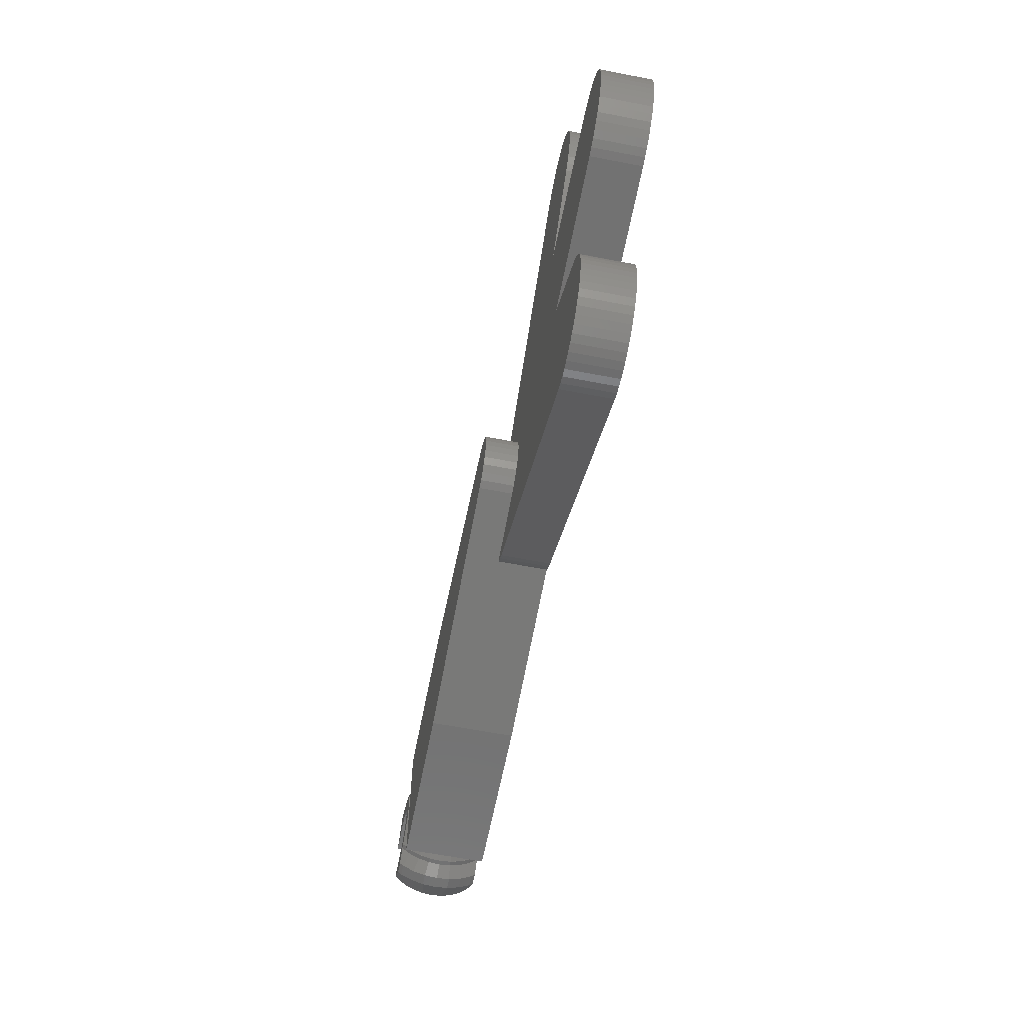
<metadata>
{"format":"stl","ext":"stl","renderer":"f3d","projection":"perspective","resolution":1024,"background":"white","views":[{"elev":-62.3,"azim":78.9,"up":"+Y"}]}
</metadata>
<code>
# stl→obj: 430 verts, 856 faces
v 0 1.82 4.546
v -1.7 2.745 4.524
v -1.7 2.272 5.049
v 0 2.72 2.525
v -1.7 3.322 1.822
v -1.7 3.396 2.525
v 0 2.661 1.959
v -1.7 3.322 1.819
v 0 2.661 3.091
v -1.7 3.322 3.228
v -1.7 3.322 3.231
v -4.652e-16 -2.661 3.091
v -1.7 -3.321 3.234
v -1.7 -3.322 3.231
v -3.061e-16 -2.485 3.631
v 0 2.485 3.631
v -1.7 3.321 3.234
v -1.7 3.102 3.906
v 0 2.201 4.124
v -1.7 3.101 3.909
v -1.7 2.747 4.521
v -0.4919 -1.458 5.05
v -1.693 -2.266 5.05
v 0 -1.36 4.881
v -1.693 2.266 3.815e-07
v -4.47e-17 1.82 0.5036
v -2.211e-16 1.36 0.1694
v -1.7 2.272 0.001263
v -1.7 2.271 3.815e-07
v -1.693 2.266 5.05
v 0 1.36 4.881
v -1.7 2.271 5.05
v -1.7 -3.102 3.906
v -1.336e-16 -2.201 4.124
v -1.7 -3.101 3.909
v -8.53e-16 -1.82 0.5036
v -1.7 -2.747 0.5289
v -1.7 -2.745 0.5264
v -8.436e-16 -2.201 0.9262
v -0.4919 1.458 5.05
v -0.3299 1.3 5.05
v 0 1.092 5
v 7.782e-16 0.9795 5.05
v 7.92e-16 1.092 5
v 0 -1.82 4.546
v -1.7 -2.272 5.049
v -1.7 -2.271 5.05
v -0.3299 -1.3 5.05
v -1.693 -2.266 3.815e-07
v -8.25e-16 -1.36 0.1694
v -1.7 -2.272 0.001263
v -1.7 -2.271 3.815e-07
v 0 1.915 0.6096
v -1.7 2.747 0.5289
v 0 2.201 0.9262
v -1.7 2.745 0.5264
v -1.7 -2.745 4.524
v 3.432e-16 -0.9795 5.05
v 0 -1.092 5
v 3.071e-16 -1.092 5
v -1.7 -3.321 1.816
v -1.7 -3.102 1.144
v -7.974e-16 -2.485 1.419
v -3.432e-16 0.9795 3.815e-07
v -7.782e-16 -0.9795 3.815e-07
v 0 -1.915 4.44
v -7.163e-16 -2.661 1.959
v -6.04e-16 -2.72 2.525
v -1.7 -3.322 3.228
v -1.7 -3.101 1.141
v -0.4919 -1.458 3.815e-07
v -0.3299 -1.3 3.815e-07
v -0.3299 1.3 3.815e-07
v 0 2.485 1.419
v -1.7 3.102 1.144
v -1.7 3.321 1.816
v -1.7 3.101 1.141
v -1.7 -2.747 4.521
v -1.7 -3.396 2.525
v -1.7 -3.322 1.822
v -1.7 -3.322 1.819
v -0.4919 1.458 3.815e-07
v -1.7 3.326 1.818
v -2 3.4 2.525
v -1.7 3.4 2.525
v -2 3.326 1.818
v -2 -3.326 1.818
v -1.7 -3.4 2.525
v -2 -3.4 2.525
v -1.7 -3.326 1.818
v -1.7 2.277 3.815e-07
v -2 2.751 0.5265
v -1.7 2.751 0.5265
v -2 2.277 3.815e-07
v -1.7 3.106 1.142
v -2 3.106 1.142
v -1.7 3.106 3.908
v -2 2.751 4.523
v -1.7 2.751 4.523
v -2 3.106 3.908
v -2 -2.751 0.5265
v -1.7 -3.106 1.142
v -2 -3.106 1.142
v -1.7 -2.751 0.5265
v -2 -2.277 3.815e-07
v -1.7 -2.277 3.815e-07
v -2 3.326 3.232
v -1.7 3.326 3.232
v -1.7 2.277 5.05
v -1.7 -2.277 5.05
v -1.7 -2.751 4.523
v -1.7 -3.106 3.908
v -1.7 -3.326 3.232
v -2 2.277 5.05
v -2 -3.106 3.908
v -2 -2.751 4.523
v -2 -2.277 5.05
v -2 -3.326 3.232
v -2.75 3.9 2.525
v -2.005 2.281 5.05
v -2.75 3.155 4.817
v -2.75 2.946 5.05
v -2.75 3.815 3.336
v -2.005 2.281 3.815e-07
v -2.75 2.946 3.815e-07
v -2.75 3.155 0.2326
v -2.75 -3.9 2.525
v -2.75 3.563 0.9387
v -2.75 3.815 1.714
v -2.75 -3.815 1.714
v -2.75 -3.155 0.2326
v -2.75 -2.946 3.815e-07
v -2.005 -2.281 3.815e-07
v -2.75 3.563 4.111
v -2.75 -3.155 4.817
v -2.75 -2.946 5.05
v -2.005 -2.281 5.05
v -2.75 -3.563 0.9387
v -2.75 -3.563 4.111
v -2.75 -3.815 3.336
v -3.5 3.9 2.525
v -3.5 3.815 1.714
v -3.5 -3.815 1.714
v -3.5 -3.9 2.525
v -3.5 -2.946 3.815e-07
v -3.5 -3.155 0.2326
v -3.5 -3.563 0.9387
v -3.5 3.155 4.817
v -3.5 3.563 4.111
v -3.5 3.563 0.9387
v -3.5 3.155 0.2326
v -3.5 2.946 3.815e-07
v -3.5 3.815 3.336
v -3.5 -3.563 4.111
v -3.5 -3.155 4.817
v -3.5 -2.946 5.05
v -3.5 -3.815 3.336
v -3.5 2.946 5.05
v -5 2.837 1.922
v -5 2.9 2.525
v -5 -2.9 2.525
v -5 -2.837 1.922
v -5 2.649 1.345
v -5 2.649 3.705
v -5 1.94 0.3699
v -4.939 1.5 3.815e-07
v -5 1.5 0.04985
v -4.546 1.943 3.815e-07
v -5 -2.837 3.128
v -4.253 2.274 5.05
v -5 1.94 4.68
v -4.546 1.943 5.05
v -5 2.837 3.128
v -5 -2.649 1.345
v -5 -2.346 0.8204
v -4.253 -2.274 3.815e-07
v -5 -1.94 0.3699
v -5 2.346 0.8204
v -5 -2.649 3.705
v -5 -1.94 4.68
v -4.939 -1.5 5.05
v -5 -1.5 5
v -4.546 -1.943 5.05
v -5 -2.346 4.23
v -4.253 -2.274 5.05
v -4.939 1.5 5.05
v -5 1.5 5
v -5 2.346 4.23
v -5 -1.5 0.04985
v -4.253 2.274 3.815e-07
v -4.546 -1.943 3.815e-07
v -4.939 -1.5 3.815e-07
v -2.5 -1.5 5.05
v -2.5 -1.5 3.815e-07
v -2.5 1.5 5.05
v -2.5 1.5 3.815e-07
v -2.036 -1.427 3.815e-07
v -2.101 -1.437 5.05
v -2.036 -1.427 5.05
v -2.435 -1.49 3.815e-07
v -1.01 0.06456 3.815e-07
v -1 2.22e-16 5.05
v -1.063 0.399 5.05
v -1 2.22e-16 3.815e-07
v -1.618 -1.214 3.815e-07
v -1.286 -0.8817 5.05
v -1.286 -0.8817 3.815e-07
v -1.618 -1.214 5.05
v -1.073 -0.4635 3.815e-07
v -1.063 -0.399 5.05
v -1.01 -0.06456 3.815e-07
v -1.073 -0.4635 5.05
v -1.073 0.4635 3.815e-07
v -1.286 0.8817 5.05
v -1.286 0.8817 3.815e-07
v -1.073 0.4635 5.05
v -2.036 1.427 3.815e-07
v -1.618 1.214 5.05
v -2.036 1.427 5.05
v -1.618 1.214 3.815e-07
v -2.435 1.49 3.815e-07
v -2.101 1.437 5.05
v 43.97 -11.49 0
v 43.97 -10.51 0
v 44 -11 0
v 43.88 -11.98 0
v 43.88 -10.02 0
v 43.73 -12.45 0
v 43.73 -9.555 0
v 43.52 -12.89 0
v 43.52 -9.108 0
v 43.26 -13.31 0
v 43.26 -8.689 0
v 42.96 -13.69 0
v 42.96 -8.305 0
v 42.6 -14.04 0
v 42.6 -7.962 0
v 42.21 -14.33 0
v 41.78 -14.58 0
v 41.33 -14.77 0
v 40.86 -14.91 0
v 40.37 -14.98 0
v 39.88 -15 0
v 39.39 -14.95 0
v 38.91 -14.85 0
v 38.44 -14.68 0
v 38 -14.46 0
v 22.08 -4.06 0
v 38.25 -4.399 0
v 50.97 -0.4915 0
v 50.97 0.4915 0
v 51 0 0
v 50.88 -0.9756 0
v 50.88 0.9756 0
v 50.73 -1.445 0
v 50.73 1.445 0
v 50.52 -1.892 0
v 50.52 1.892 0
v 50.26 -2.311 0
v 50.26 2.311 0
v 49.96 -2.695 0
v 49.96 2.695 0
v 49.6 -3.038 0
v 49.6 3.038 0
v 49.21 -3.334 0
v 49.21 3.334 0
v 48.78 -3.581 0
v 48.78 3.581 0
v 48.33 -3.773 0
v 48.33 3.773 0
v 47.86 -3.907 0
v 47.86 3.907 0
v 47.37 -3.983 0
v 47.37 3.983 0
v 38.25 4.399 0
v 43.97 10.51 0
v 43.97 11.49 0
v 44 11 0
v 43.88 10.02 0
v 43.88 11.98 0
v 43.73 9.555 0
v 43.73 12.45 0
v 43.52 9.108 0
v 43.52 12.89 0
v 43.26 8.689 0
v 43.26 13.31 0
v 42.96 8.305 0
v 42.96 13.69 0
v 42.6 7.962 0
v 42.6 14.04 0
v 42.21 14.33 0
v 41.78 14.58 0
v 41.33 14.77 0
v 40.86 14.91 0
v 40.37 14.98 0
v 39.88 15 0
v 39.39 14.95 0
v 38.91 14.85 0
v 38.44 14.68 0
v 38 14.46 0
v 22.08 4.06 0
v 21.69 -3.749 0
v 21.69 3.749 0
v 21.14 -3.167 0
v 21.33 -3.401 0
v 21.14 3.167 0
v 21.33 3.401 0
v 10 -5 0
v 10 5 0
v 0 -5 0
v 0 5 0
v 0 5 5
v 10 5 5
v 0 -5 5
v 10 -5 5
v 27.45 0.4877 5
v 27.45 -0.4877 5
v 27.5 0 5
v 27.31 0.9567 5
v 27.31 -0.9567 5
v 27.08 1.389 5
v 27.08 -1.389 5
v 26.77 1.768 5
v 26.77 -1.768 5
v 26.39 2.079 5
v 26.39 -2.079 5
v 25.96 2.31 5
v 25.96 -2.31 5
v 25.49 2.452 5
v 25.49 -2.452 5
v 26.77 1.768 3
v 27.08 1.389 3
v 21.14 -3.167 3
v 25.49 -2.452 3
v 21.14 3.167 3
v 25.49 2.452 3
v 27.5 0 3
v 27.45 -0.4877 3
v 25.96 -2.31 3
v 27.45 0.4877 3
v 27.08 -1.389 3
v 26.77 -1.768 3
v 26.39 2.079 3
v 25.96 2.31 3
v 26.39 -2.079 3
v 27.31 -0.9567 3
v 27.31 0.9567 3
v 43.97 11.49 3
v 43.97 10.51 3
v 44 11 3
v 43.88 11.98 3
v 43.88 10.02 3
v 43.73 12.45 3
v 43.73 9.555 3
v 43.52 12.89 3
v 43.52 9.108 3
v 43.26 13.31 3
v 43.26 8.689 3
v 42.96 13.69 3
v 42.96 8.305 3
v 42.6 14.04 3
v 42.6 7.962 3
v 42.21 14.33 3
v 41.78 14.58 3
v 41.33 14.77 3
v 40.86 14.91 3
v 40.37 14.98 3
v 39.88 15 3
v 39.39 14.95 3
v 38.91 14.85 3
v 38.44 14.68 3
v 38 14.46 3
v 38.25 4.399 3
v 50.97 0.4915 3
v 50.97 -0.4915 3
v 51 0 3
v 50.88 0.9756 3
v 50.88 -0.9756 3
v 50.73 1.445 3
v 50.73 -1.445 3
v 50.52 1.892 3
v 50.52 -1.892 3
v 50.26 2.311 3
v 50.26 -2.311 3
v 49.96 2.695 3
v 49.96 -2.695 3
v 49.6 3.038 3
v 49.6 -3.038 3
v 49.21 3.334 3
v 49.21 -3.334 3
v 48.78 3.581 3
v 48.78 -3.581 3
v 48.33 3.773 3
v 48.33 -3.773 3
v 47.86 3.907 3
v 47.86 -3.907 3
v 47.37 3.983 3
v 47.37 -3.983 3
v 38.25 -4.399 3
v 43.97 -10.51 3
v 43.97 -11.49 3
v 44 -11 3
v 43.88 -10.02 3
v 43.88 -11.98 3
v 43.73 -9.555 3
v 43.73 -12.45 3
v 43.52 -9.108 3
v 43.52 -12.89 3
v 43.26 -8.689 3
v 43.26 -13.31 3
v 42.96 -8.305 3
v 42.96 -13.69 3
v 42.6 -7.962 3
v 42.6 -14.04 3
v 42.21 -14.33 3
v 41.78 -14.58 3
v 41.33 -14.77 3
v 40.86 -14.91 3
v 40.37 -14.98 3
v 39.88 -15 3
v 39.39 -14.95 3
v 38.91 -14.85 3
v 38.44 -14.68 3
v 38 -14.46 3
v 22.08 4.06 3
v 21.69 3.749 3
v 21.33 3.401 3
v 22.08 -4.06 3
v 21.69 -3.749 3
v 21.33 -3.401 3
f 1 2 3
f 4 5 6
f 7 5 4
f 5 7 8
f 9 10 11
f 10 9 4
f 12 13 14
f 13 12 15
f 16 17 18
f 4 6 10
f 19 20 21
f 1 21 2
f 21 1 19
f 22 23 24
f 25 26 27
f 28 25 29
f 25 28 26
f 9 17 16
f 17 9 11
f 19 18 20
f 18 19 16
f 1 30 31
f 3 30 1
f 30 3 32
f 33 34 35
f 34 33 15
f 33 13 15
f 36 37 38
f 37 36 39
f 31 40 41
f 31 30 40
f 31 41 42
f 42 43 44
f 43 42 41
f 23 45 24
f 46 23 47
f 23 46 45
f 48 22 24
f 36 49 50
f 51 49 36
f 49 51 52
f 53 54 55
f 26 54 53
f 54 26 56
f 46 57 45
f 58 59 60
f 59 48 24
f 48 59 58
f 61 62 63
f 53 27 26
f 53 64 27
f 53 65 64
f 66 65 53
f 65 36 50
f 65 66 36
f 15 66 34
f 66 39 36
f 66 15 39
f 15 63 39
f 12 63 15
f 12 67 63
f 67 12 68
f 58 44 43
f 44 58 60
f 69 12 14
f 12 69 68
f 39 62 70
f 62 39 63
f 70 37 39
f 50 49 71
f 38 51 36
f 50 71 72
f 64 73 27
f 74 75 76
f 7 76 8
f 76 7 74
f 55 54 77
f 26 28 56
f 78 45 57
f 78 66 45
f 66 78 34
f 78 35 34
f 79 80 68
f 69 79 68
f 80 67 68
f 67 80 81
f 61 67 81
f 67 61 63
f 50 72 65
f 73 82 27
f 82 25 27
f 55 75 74
f 75 55 77
f 83 84 85
f 84 83 86
f 87 88 89
f 88 87 90
f 91 92 93
f 92 91 94
f 95 86 83
f 86 95 96
f 97 98 99
f 98 97 100
f 93 96 95
f 96 93 92
f 101 102 103
f 102 101 104
f 105 104 101
f 104 105 106
f 103 90 87
f 90 103 102
f 85 107 108
f 107 85 84
f 10 85 108
f 85 10 6
f 108 11 10
f 108 17 11
f 97 17 108
f 97 18 17
f 97 20 18
f 99 20 97
f 99 21 20
f 99 2 21
f 109 2 99
f 109 3 2
f 3 109 32
f 5 85 6
f 85 5 83
f 8 83 5
f 76 83 8
f 76 95 83
f 75 95 76
f 77 95 75
f 77 93 95
f 54 93 77
f 56 93 54
f 56 91 93
f 28 91 56
f 91 28 29
f 110 46 47
f 110 57 46
f 111 57 110
f 57 111 78
f 111 35 78
f 112 35 111
f 35 112 33
f 112 13 33
f 113 13 112
f 13 113 14
f 113 69 14
f 88 69 113
f 69 88 79
f 51 106 52
f 38 106 51
f 104 38 37
f 38 104 106
f 70 104 37
f 102 70 62
f 70 102 104
f 61 102 62
f 90 61 81
f 61 90 102
f 80 90 81
f 88 80 79
f 80 88 90
f 99 114 109
f 114 99 98
f 108 100 97
f 100 108 107
f 115 111 116
f 111 115 112
f 116 110 117
f 110 116 111
f 118 112 115
f 112 118 113
f 89 113 118
f 113 89 88
f 86 119 84
f 120 121 122
f 107 119 123
f 124 125 126
f 118 127 89
f 86 128 129
f 127 130 87
f 131 132 133
f 92 126 96
f 86 129 119
f 107 123 134
f 107 134 100
f 100 134 121
f 116 135 115
f 136 135 137
f 130 138 87
f 87 138 103
f 138 131 103
f 96 126 128
f 96 128 86
f 84 119 107
f 100 121 98
f 98 120 114
f 120 98 121
f 135 139 115
f 115 139 118
f 89 127 87
f 103 131 101
f 133 101 131
f 101 133 105
f 124 92 94
f 92 124 126
f 139 140 118
f 140 127 118
f 116 137 135
f 137 116 117
f 129 141 119
f 141 129 142
f 143 127 144
f 127 143 130
f 145 131 146
f 131 145 132
f 146 138 147
f 138 146 131
f 134 148 121
f 148 134 149
f 126 150 128
f 150 126 151
f 128 142 129
f 142 128 150
f 125 151 126
f 151 125 152
f 147 130 143
f 130 147 138
f 119 153 123
f 153 119 141
f 123 149 134
f 149 123 153
f 154 135 155
f 135 154 139
f 155 136 156
f 136 155 135
f 157 139 154
f 139 157 140
f 144 140 157
f 140 144 127
f 121 158 122
f 158 121 148
f 141 159 160
f 142 159 141
f 161 162 144
f 150 163 159
f 149 164 148
f 165 166 167
f 166 165 168
f 157 169 144
f 154 169 157
f 170 171 172
f 153 173 149
f 151 163 150
f 150 159 142
f 174 175 146
f 176 146 177
f 146 176 145
f 151 165 178
f 155 179 154
f 179 169 154
f 180 181 182
f 181 180 183
f 180 184 155
f 185 155 156
f 155 185 180
f 171 186 172
f 186 171 187
f 148 188 171
f 148 170 158
f 170 148 171
f 149 173 164
f 147 174 146
f 162 174 147
f 159 173 160
f 163 173 159
f 163 164 173
f 178 164 163
f 178 188 164
f 165 188 178
f 165 171 188
f 167 171 165
f 171 167 187
f 177 182 189
f 177 180 182
f 175 180 177
f 175 184 180
f 174 184 175
f 174 179 184
f 162 179 174
f 162 169 179
f 169 162 161
f 151 178 163
f 190 151 152
f 151 190 165
f 168 165 190
f 169 161 144
f 184 179 155
f 183 180 185
f 148 164 188
f 141 173 153
f 141 160 173
f 143 162 147
f 144 162 143
f 176 177 191
f 177 192 191
f 192 177 189
f 175 177 146
f 193 182 181
f 193 189 182
f 194 189 193
f 189 194 192
f 187 195 186
f 167 195 187
f 196 167 166
f 167 196 195
f 197 198 199
f 198 197 200
f 201 202 203
f 202 201 204
f 205 206 207
f 206 205 208
f 209 210 211
f 210 209 212
f 205 199 208
f 199 205 197
f 213 214 215
f 214 213 216
f 217 218 219
f 218 217 220
f 207 212 209
f 212 207 206
f 213 203 216
f 203 213 201
f 215 218 220
f 218 215 214
f 221 195 196
f 195 221 222
f 200 193 198
f 193 200 194
f 211 202 204
f 202 211 210
f 217 222 221
f 222 217 219
f 109 114 32
f 216 43 41
f 43 202 58
f 214 41 40
f 210 58 202
f 212 58 210
f 43 203 202
f 43 216 203
f 41 214 216
f 40 218 214
f 30 218 40
f 114 30 32
f 30 114 219
f 195 114 120
f 30 219 218
f 114 222 219
f 114 195 222
f 122 195 120
f 158 195 122
f 170 195 158
f 172 195 170
f 195 172 186
f 58 212 48
f 206 48 212
f 48 206 22
f 208 22 206
f 208 23 22
f 199 23 208
f 47 117 110
f 117 23 199
f 23 117 47
f 198 117 199
f 193 117 198
f 117 193 137
f 193 136 137
f 193 156 136
f 193 185 156
f 193 183 185
f 183 193 181
f 106 105 52
f 209 65 72
f 65 204 64
f 207 72 71
f 201 64 204
f 213 64 201
f 65 211 204
f 65 209 211
f 72 207 209
f 71 205 207
f 49 205 71
f 105 49 52
f 49 105 197
f 200 105 133
f 49 197 205
f 105 200 197
f 133 194 200
f 132 194 133
f 145 194 132
f 176 194 145
f 191 194 176
f 194 191 192
f 64 213 73
f 215 73 213
f 73 215 82
f 220 82 215
f 220 25 82
f 217 25 220
f 29 94 91
f 94 25 217
f 25 94 29
f 221 94 217
f 94 221 124
f 196 124 221
f 196 125 124
f 196 152 125
f 196 190 152
f 196 168 190
f 168 196 166
f 223 224 225
f 226 224 223
f 226 227 224
f 228 227 226
f 228 229 227
f 230 229 228
f 230 231 229
f 232 231 230
f 232 233 231
f 234 233 232
f 234 235 233
f 236 235 234
f 236 237 235
f 238 237 236
f 239 237 238
f 240 237 239
f 241 237 240
f 242 237 241
f 243 237 242
f 244 237 243
f 245 237 244
f 246 237 245
f 247 237 246
f 248 249 247
f 237 247 249
f 250 251 252
f 253 251 250
f 253 254 251
f 255 254 253
f 255 256 254
f 257 256 255
f 257 258 256
f 259 258 257
f 259 260 258
f 261 260 259
f 261 262 260
f 263 262 261
f 263 264 262
f 265 264 263
f 265 266 264
f 267 266 265
f 267 268 266
f 269 268 267
f 269 270 268
f 271 270 269
f 271 272 270
f 273 272 271
f 273 274 272
f 249 274 273
f 274 249 275
f 276 277 278
f 279 277 276
f 279 280 277
f 281 280 279
f 281 282 280
f 283 282 281
f 283 284 282
f 285 284 283
f 285 286 284
f 287 286 285
f 287 288 286
f 289 288 287
f 289 290 288
f 289 291 290
f 289 292 291
f 289 293 292
f 289 294 293
f 289 295 294
f 289 296 295
f 289 297 296
f 289 298 297
f 289 299 298
f 300 289 275
f 289 300 299
f 249 248 275
f 301 275 248
f 275 301 300
f 302 301 248
f 302 303 301
f 304 302 305
f 302 304 303
f 306 303 304
f 303 306 307
f 308 306 304
f 308 309 306
f 310 309 308
f 309 310 311
f 309 312 313
f 312 309 311
f 311 4 312
f 311 7 4
f 311 74 7
f 311 55 74
f 311 53 55
f 53 310 66
f 310 53 311
f 9 312 4
f 16 312 9
f 19 312 16
f 1 312 19
f 31 312 1
f 312 31 42
f 24 314 59
f 45 314 24
f 66 314 45
f 314 66 310
f 310 315 314
f 315 310 308
f 316 317 318
f 319 317 316
f 319 320 317
f 321 320 319
f 321 322 320
f 323 322 321
f 323 324 322
f 325 324 323
f 325 326 324
f 327 326 325
f 327 328 326
f 329 328 327
f 329 330 328
f 313 330 329
f 313 315 330
f 313 44 315
f 312 44 313
f 44 312 42
f 60 315 44
f 314 60 59
f 60 314 315
f 321 331 323
f 331 321 332
f 315 333 330
f 308 333 315
f 333 308 304
f 330 333 334
f 335 329 336
f 329 335 313
f 309 335 306
f 335 309 313
f 317 337 318
f 337 317 338
f 334 328 330
f 328 334 339
f 318 340 316
f 340 318 337
f 324 341 322
f 341 324 342
f 331 325 323
f 325 331 343
f 344 329 327
f 329 344 336
f 339 326 328
f 326 339 345
f 322 346 320
f 346 322 341
f 343 327 325
f 327 343 344
f 319 332 321
f 332 319 347
f 316 347 319
f 347 316 340
f 345 324 326
f 324 345 342
f 320 338 317
f 338 320 346
f 348 349 350
f 351 349 348
f 351 352 349
f 353 352 351
f 353 354 352
f 355 354 353
f 355 356 354
f 357 356 355
f 357 358 356
f 359 358 357
f 359 360 358
f 361 360 359
f 361 362 360
f 363 362 361
f 364 362 363
f 365 362 364
f 366 362 365
f 367 362 366
f 368 362 367
f 369 362 368
f 370 362 369
f 371 362 370
f 372 362 371
f 343 373 372
f 362 372 373
f 374 375 376
f 377 375 374
f 377 378 375
f 379 378 377
f 379 380 378
f 381 380 379
f 381 382 380
f 383 382 381
f 383 384 382
f 385 384 383
f 385 386 384
f 387 386 385
f 387 388 386
f 389 388 387
f 389 390 388
f 391 390 389
f 391 392 390
f 393 392 391
f 393 394 392
f 395 394 393
f 395 396 394
f 397 396 395
f 397 398 396
f 373 398 397
f 398 373 399
f 400 401 402
f 403 401 400
f 403 404 401
f 405 404 403
f 405 406 404
f 407 406 405
f 407 408 406
f 409 408 407
f 409 410 408
f 411 410 409
f 411 412 410
f 413 412 411
f 413 414 412
f 413 415 414
f 413 416 415
f 413 417 416
f 413 418 417
f 413 419 418
f 413 420 419
f 413 421 420
f 413 422 421
f 413 423 422
f 424 413 399
f 413 424 423
f 340 373 347
f 338 399 337
f 373 337 399
f 337 373 340
f 373 332 347
f 373 331 332
f 373 343 331
f 372 344 343
f 372 336 344
f 425 336 372
f 426 336 425
f 427 336 426
f 336 427 335
f 346 399 338
f 341 399 346
f 342 399 341
f 345 399 342
f 399 345 424
f 339 424 345
f 334 424 339
f 334 428 424
f 334 429 428
f 334 430 429
f 430 334 333
f 242 418 419
f 418 242 241
f 241 417 418
f 417 241 240
f 240 416 417
f 416 240 239
f 239 415 416
f 415 239 238
f 238 414 415
f 414 238 236
f 236 412 414
f 412 236 234
f 412 232 410
f 232 412 234
f 410 230 408
f 230 410 232
f 408 228 406
f 228 408 230
f 406 226 404
f 226 406 228
f 404 223 401
f 223 404 226
f 401 225 402
f 225 401 223
f 402 224 400
f 224 402 225
f 400 227 403
f 227 400 224
f 403 229 405
f 229 403 227
f 405 231 407
f 231 405 229
f 407 233 409
f 233 407 231
f 409 235 411
f 235 409 233
f 235 413 411
f 413 235 237
f 237 399 413
f 399 237 249
f 249 398 399
f 398 249 273
f 273 396 398
f 396 273 271
f 271 394 396
f 394 271 269
f 269 392 394
f 392 269 267
f 267 390 392
f 390 267 265
f 265 388 390
f 388 265 263
f 263 386 388
f 386 263 261
f 386 259 384
f 259 386 261
f 384 257 382
f 257 384 259
f 382 255 380
f 255 382 257
f 380 253 378
f 253 380 255
f 378 250 375
f 250 378 253
f 375 252 376
f 252 375 250
f 376 251 374
f 251 376 252
f 374 254 377
f 254 374 251
f 377 256 379
f 256 377 254
f 379 258 381
f 258 379 256
f 381 260 383
f 260 381 258
f 383 262 385
f 262 383 260
f 262 387 385
f 387 262 264
f 264 389 387
f 389 264 266
f 266 391 389
f 391 266 268
f 268 393 391
f 393 268 270
f 270 395 393
f 395 270 272
f 272 397 395
f 397 272 274
f 274 373 397
f 373 274 275
f 275 362 373
f 362 275 289
f 289 360 362
f 360 289 287
f 360 285 358
f 285 360 287
f 358 283 356
f 283 358 285
f 356 281 354
f 281 356 283
f 354 279 352
f 279 354 281
f 352 276 349
f 276 352 279
f 349 278 350
f 278 349 276
f 350 277 348
f 277 350 278
f 348 280 351
f 280 348 277
f 351 282 353
f 282 351 280
f 353 284 355
f 284 353 282
f 355 286 357
f 286 355 284
f 357 288 359
f 288 357 286
f 288 361 359
f 361 288 290
f 290 363 361
f 363 290 291
f 291 364 363
f 364 291 292
f 292 365 364
f 365 292 293
f 293 366 365
f 366 293 294
f 294 367 366
f 367 294 295
f 295 368 367
f 368 295 296
f 296 369 368
f 369 296 297
f 297 370 369
f 370 297 298
f 298 371 370
f 371 298 299
f 299 372 371
f 372 299 300
f 300 425 372
f 425 300 301
f 301 426 425
f 426 301 303
f 303 427 426
f 427 303 307
f 306 427 307
f 427 306 335
f 305 333 304
f 333 305 430
f 305 429 430
f 429 305 302
f 302 428 429
f 428 302 248
f 248 424 428
f 424 248 247
f 247 423 424
f 423 247 246
f 246 422 423
f 422 246 245
f 245 421 422
f 421 245 244
f 244 420 421
f 420 244 243
f 243 419 420
f 419 243 242

</code>
